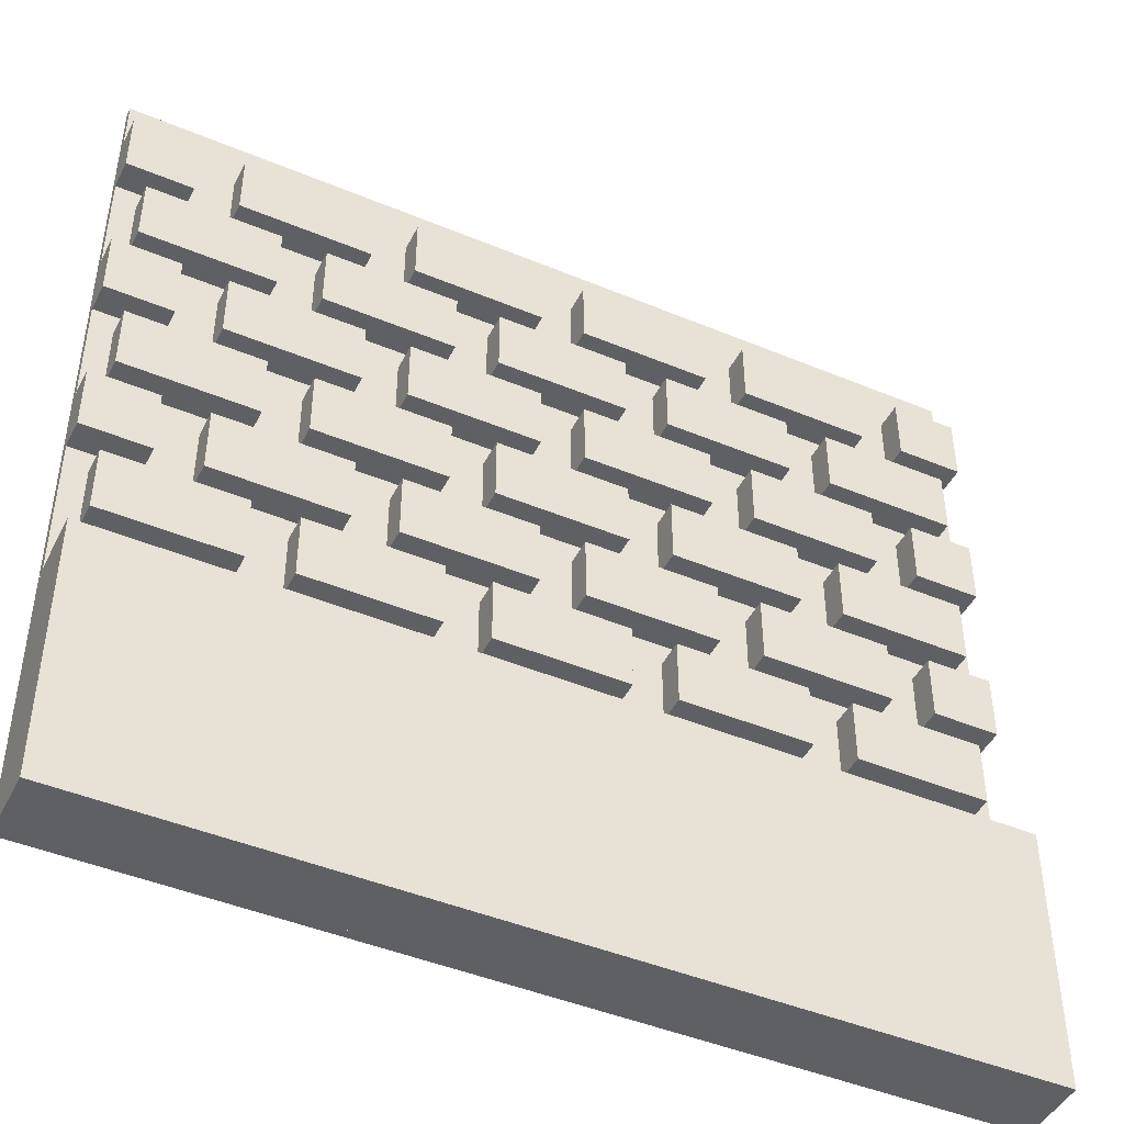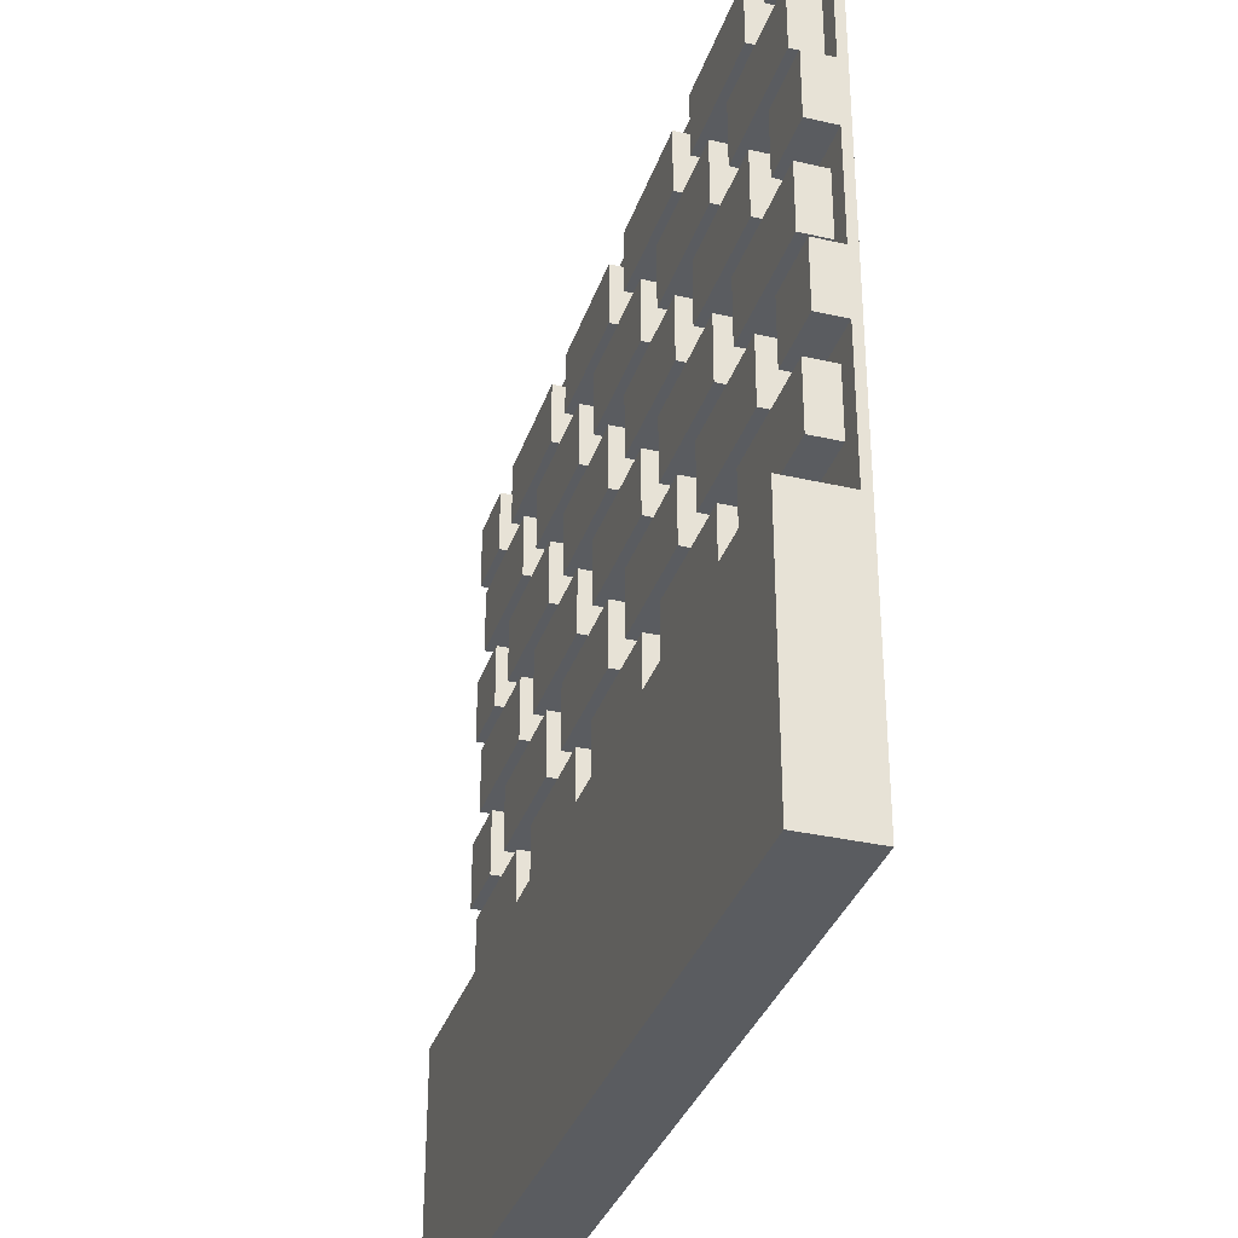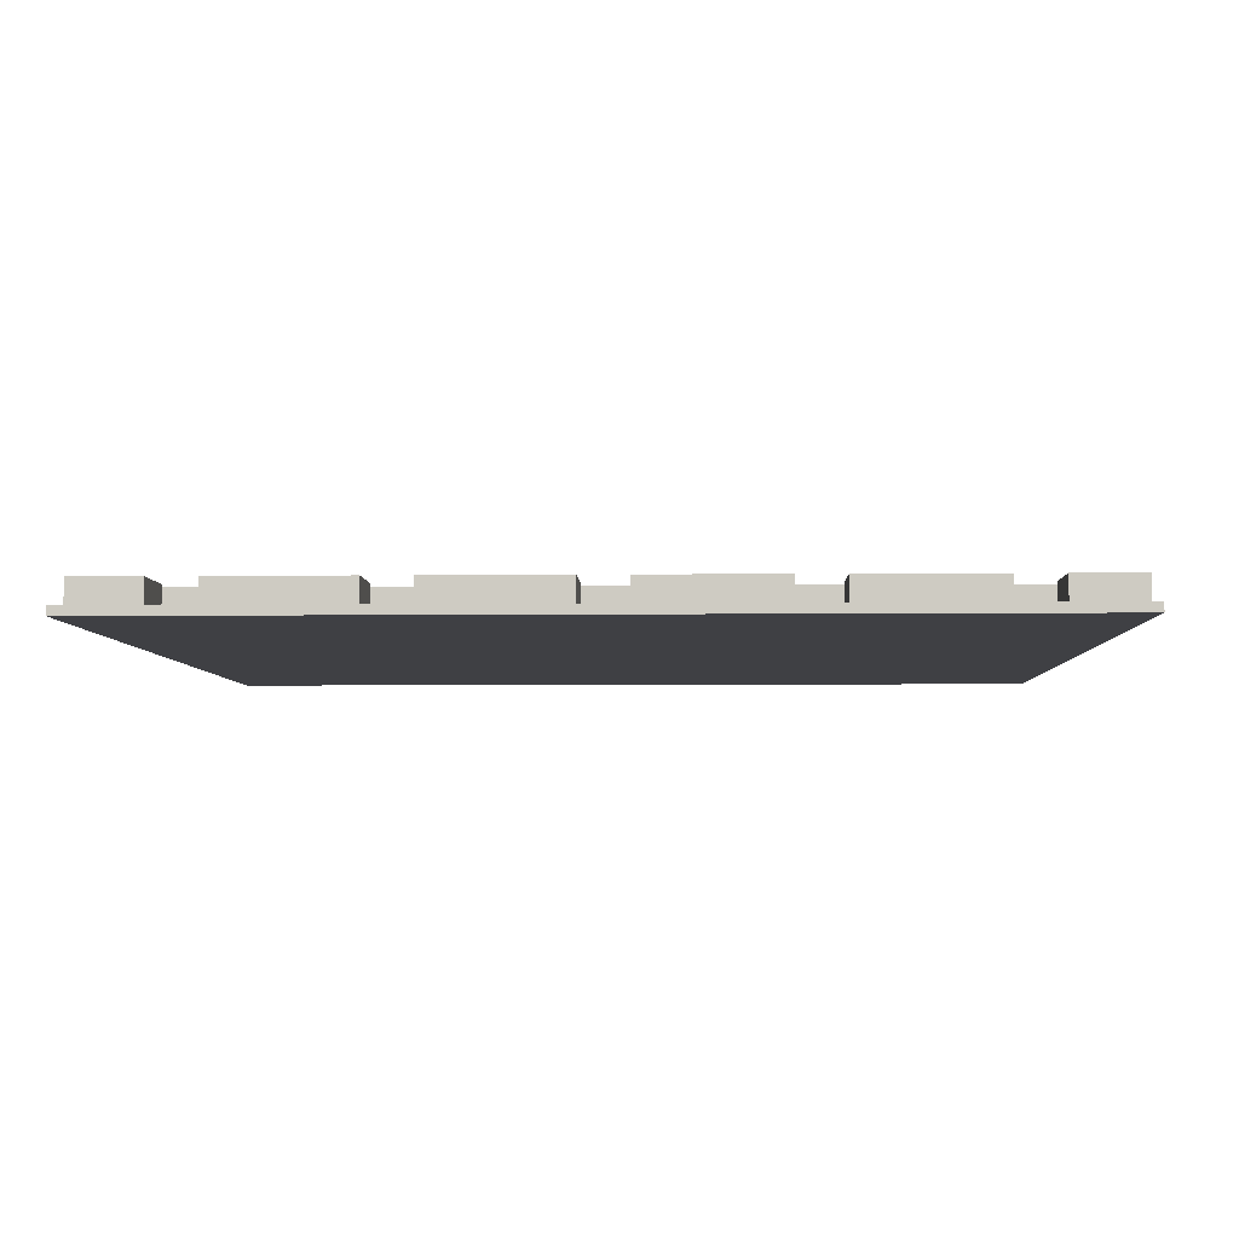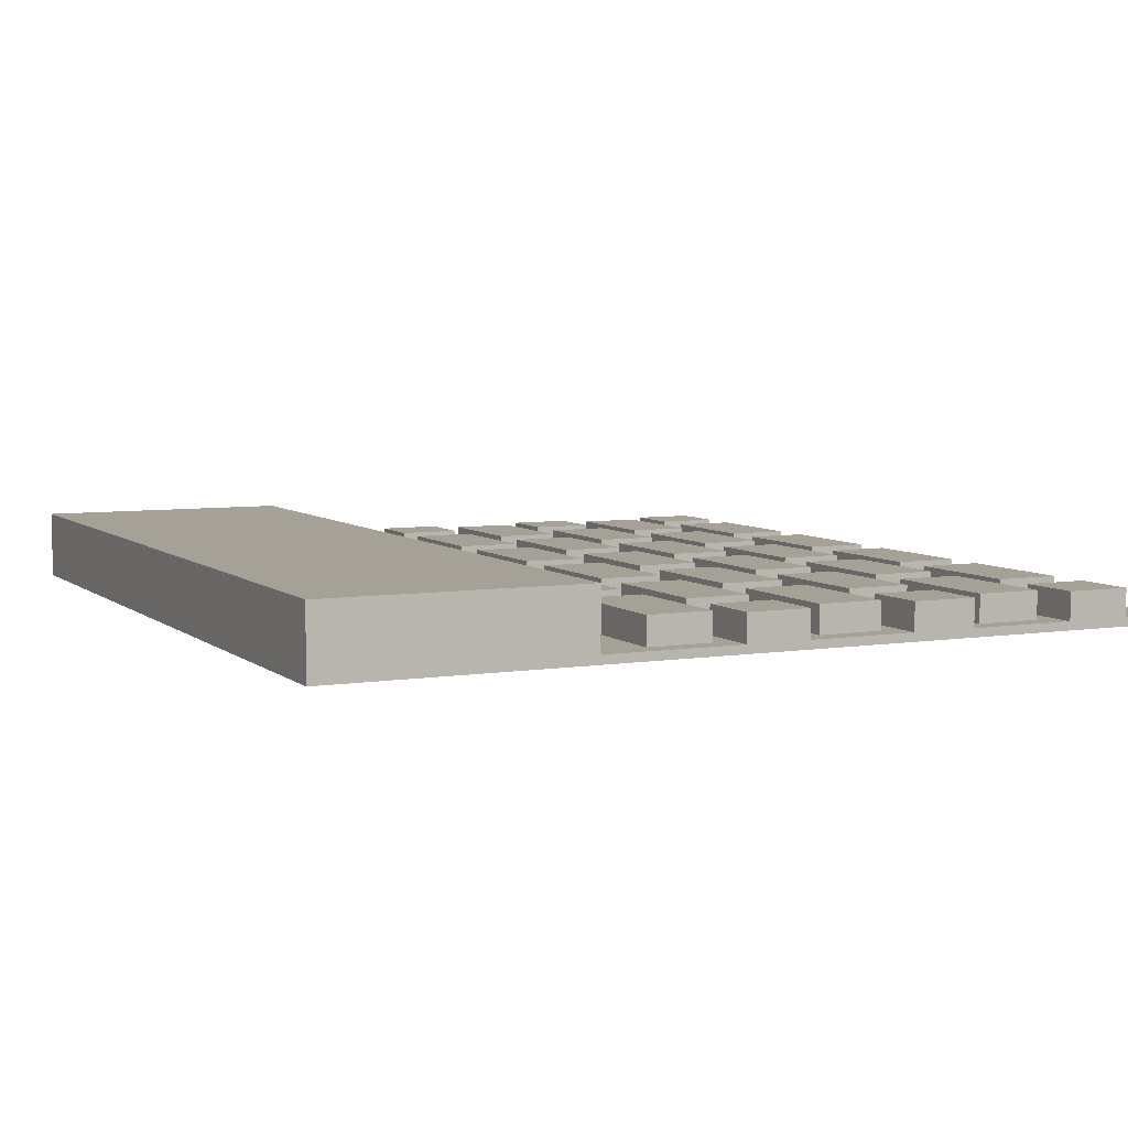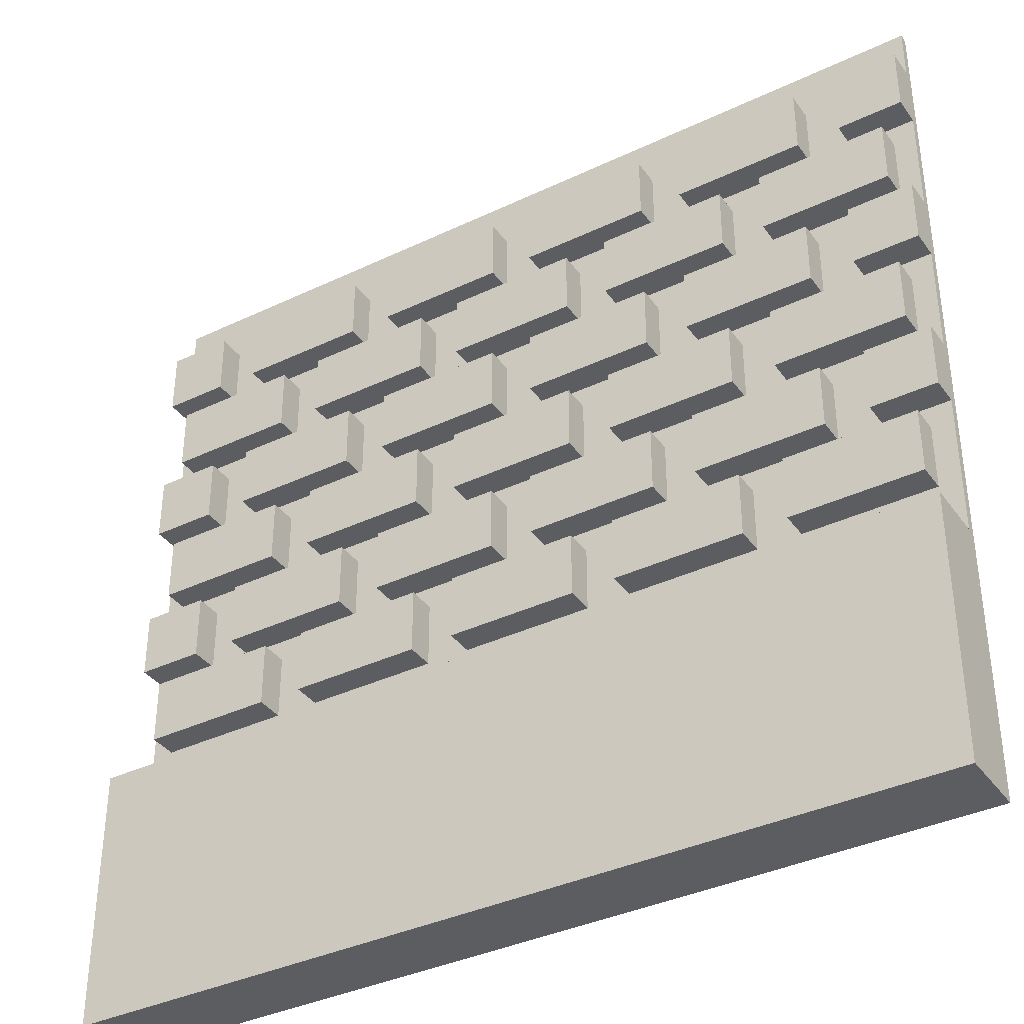
<metadata>
{"format":"obj","ext":"obj","renderer":"f3d","projection":"perspective","resolution":1024,"background":"white","views":[{"elev":-45.3,"azim":-25.7,"up":"+Y"},{"elev":-33.9,"azim":72.6,"up":"+Y"},{"elev":-5.1,"azim":-178.1,"up":"+Z"},{"elev":6.2,"azim":64.4,"up":"+Z"},{"elev":-37.2,"azim":31.5,"up":"+Y"}]}
</metadata>
<code>
g default
v -0.475 0.3625 0.0375
v -0.325 0.3625 0.0375
v -0.475 0.4375 0.0375
v -0.325 0.4375 0.0375
v -0.475 0.4375 0
v -0.325 0.4375 0
v -0.475 0.3625 0
v -0.325 0.3625 0
v -0.275 0.3625 0.0375
v -0.125 0.3625 0.0375
v -0.275 0.4375 0.0375
v -0.125 0.4375 0.0375
v -0.275 0.4375 0
v -0.125 0.4375 0
v -0.275 0.3625 0
v -0.125 0.3625 0
v -0.075 0.3625 0.0375
v 0.075 0.3625 0.0375
v -0.075 0.4375 0.0375
v 0.075 0.4375 0.0375
v -0.075 0.4375 0
v 0.075 0.4375 0
v -0.075 0.3625 0
v 0.075 0.3625 0
v 0.125 0.3625 0.0375
v 0.275 0.3625 0.0375
v 0.125 0.4375 0.0375
v 0.275 0.4375 0.0375
v 0.125 0.4375 0
v 0.275 0.4375 0
v 0.125 0.3625 0
v 0.275 0.3625 0
v 0.325 0.3625 0.0375
v 0.475 0.3625 0.0375
v 0.325 0.4375 0.0375
v 0.475 0.4375 0.0375
v 0.325 0.4375 0
v 0.475 0.4375 0
v 0.325 0.3625 0
v 0.475 0.3625 0
v -0.375 0.4625 0.0375
v -0.225 0.4625 0.0375
v -0.375 0.5375 0.0375
v -0.225 0.5375 0.0375
v -0.375 0.5375 0
v -0.225 0.5375 0
v -0.375 0.4625 0
v -0.225 0.4625 0
v -0.175 0.4625 0.0375
v -0.025 0.4625 0.0375
v -0.175 0.5375 0.0375
v -0.025 0.5375 0.0375
v -0.175 0.5375 0
v -0.025 0.5375 0
v -0.175 0.4625 0
v -0.025 0.4625 0
v 0.025 0.4625 0.0375
v 0.175 0.4625 0.0375
v 0.025 0.5375 0.0375
v 0.175 0.5375 0.0375
v 0.025 0.5375 0
v 0.175 0.5375 0
v 0.025 0.4625 0
v 0.175 0.4625 0
v 0.225 0.4625 0.0375
v 0.375 0.4625 0.0375
v 0.225 0.5375 0.0375
v 0.375 0.5375 0.0375
v 0.225 0.5375 0
v 0.375 0.5375 0
v 0.225 0.4625 0
v 0.375 0.4625 0
v 0.425 0.4625 0.0375
v 0.425 0.5375 0.0375
v 0.425 0.5375 0
v 0.425 0.4625 0
v 0.5 0.4625 0.0375
v 0.5 0.5375 0.0375
v 0.5 0.5375 0
v 0.5 0.4625 0
v -0.425 0.4625 0.0375
v -0.425 0.5375 0.0375
v -0.425 0.5375 0
v -0.425 0.4625 0
v -0.5 0.4625 0.0375
v -0.5 0.5375 0.0375
v -0.5 0.5375 0
v -0.5 0.4625 0
v 0.325 0.5631 0.0375
v 0.475 0.5631 0.0375
v 0.325 0.6381 0.0375
v 0.475 0.6381 0.0375
v 0.325 0.6381 0
v 0.475 0.6381 0
v 0.325 0.5631 0
v 0.475 0.5631 0
v 0.125 0.5631 0.0375
v 0.275 0.5631 0.0375
v 0.125 0.6381 0.0375
v 0.275 0.6381 0.0375
v 0.125 0.6381 0
v 0.275 0.6381 0
v 0.125 0.5631 0
v 0.275 0.5631 0
v -0.075 0.5631 0.0375
v 0.075 0.5631 0.0375
v -0.075 0.6381 0.0375
v 0.075 0.6381 0.0375
v -0.075 0.6381 0
v 0.075 0.6381 0
v -0.075 0.5631 0
v 0.075 0.5631 0
v -0.275 0.5631 0.0375
v -0.125 0.5631 0.0375
v -0.275 0.6381 0.0375
v -0.125 0.6381 0.0375
v -0.275 0.6381 0
v -0.125 0.6381 0
v -0.275 0.5631 0
v -0.125 0.5631 0
v -0.475 0.5631 0.0375
v -0.325 0.5631 0.0375
v -0.475 0.6381 0.0375
v -0.325 0.6381 0.0375
v -0.475 0.6381 0
v -0.325 0.6381 0
v -0.475 0.5631 0
v -0.325 0.5631 0
v -0.425 0.6631 0.0375
v -0.425 0.7381 0.0375
v -0.425 0.7381 0
v -0.425 0.6631 0
v -0.5 0.6631 0.0375
v -0.5 0.7381 0.0375
v -0.5 0.7381 0
v -0.5 0.6631 0
v -0.375 0.6631 0.0375
v -0.225 0.6631 0.0375
v -0.375 0.7381 0.0375
v -0.225 0.7381 0.0375
v -0.375 0.7381 0
v -0.225 0.7381 0
v -0.375 0.6631 0
v -0.225 0.6631 0
v -0.175 0.6631 0.0375
v -0.025 0.6631 0.0375
v -0.175 0.7381 0.0375
v -0.025 0.7381 0.0375
v -0.175 0.7381 0
v -0.025 0.7381 0
v -0.175 0.6631 0
v -0.025 0.6631 0
v 0.025 0.6631 0.0375
v 0.175 0.6631 0.0375
v 0.025 0.7381 0.0375
v 0.175 0.7381 0.0375
v 0.025 0.7381 0
v 0.175 0.7381 0
v 0.025 0.6631 0
v 0.175 0.6631 0
v 0.225 0.6631 0.0375
v 0.375 0.6631 0.0375
v 0.225 0.7381 0.0375
v 0.375 0.7381 0.0375
v 0.225 0.7381 0
v 0.375 0.7381 0
v 0.225 0.6631 0
v 0.375 0.6631 0
v 0.425 0.6631 0.0375
v 0.425 0.7381 0.0375
v 0.425 0.7381 0
v 0.425 0.6631 0
v 0.5 0.6631 0.0375
v 0.5 0.7381 0.0375
v 0.5 0.7381 0
v 0.5 0.6631 0
v 0.325 0.7631 0.0375
v 0.475 0.7631 0.0375
v 0.325 0.8381 0.0375
v 0.475 0.8381 0.0375
v 0.325 0.8381 0
v 0.475 0.8381 0
v 0.325 0.7631 0
v 0.475 0.7631 0
v 0.125 0.7631 0.0375
v 0.275 0.7631 0.0375
v 0.125 0.8381 0.0375
v 0.275 0.8381 0.0375
v 0.125 0.8381 0
v 0.275 0.8381 0
v 0.125 0.7631 0
v 0.275 0.7631 0
v -0.075 0.7631 0.0375
v 0.075 0.7631 0.0375
v -0.075 0.8381 0.0375
v 0.075 0.8381 0.0375
v -0.075 0.8381 0
v 0.075 0.8381 0
v -0.075 0.7631 0
v 0.075 0.7631 0
v -0.275 0.7631 0.0375
v -0.125 0.7631 0.0375
v -0.275 0.8381 0.0375
v -0.125 0.8381 0.0375
v -0.275 0.8381 0
v -0.125 0.8381 0
v -0.275 0.7631 0
v -0.125 0.7631 0
v -0.475 0.7631 0.0375
v -0.325 0.7631 0.0375
v -0.475 0.8381 0.0375
v -0.325 0.8381 0.0375
v -0.475 0.8381 0
v -0.325 0.8381 0
v -0.475 0.7631 0
v -0.325 0.7631 0
v -0.425 0.8631 0.0375
v -0.425 0.9381 0.0375
v -0.425 0.9381 0
v -0.425 0.8631 0
v -0.5 0.8631 0.0375
v -0.5 0.9381 0.0375
v -0.5 0.9381 0
v -0.5 0.8631 0
v -0.375 0.8631 0.0375
v -0.225 0.8631 0.0375
v -0.375 0.9381 0.0375
v -0.225 0.9381 0.0375
v -0.375 0.9381 0
v -0.225 0.9381 0
v -0.375 0.8631 0
v -0.225 0.8631 0
v -0.175 0.8631 0.0375
v -0.025 0.8631 0.0375
v -0.175 0.9381 0.0375
v -0.025 0.9381 0.0375
v -0.175 0.9381 0
v -0.025 0.9381 0
v -0.175 0.8631 0
v -0.025 0.8631 0
v 0.025 0.8631 0.0375
v 0.175 0.8631 0.0375
v 0.025 0.9381 0.0375
v 0.175 0.9381 0.0375
v 0.025 0.9381 0
v 0.175 0.9381 0
v 0.025 0.8631 0
v 0.175 0.8631 0
v 0.225 0.8631 0.0375
v 0.375 0.8631 0.0375
v 0.225 0.9381 0.0375
v 0.375 0.9381 0.0375
v 0.225 0.9381 0
v 0.375 0.9381 0
v 0.225 0.8631 0
v 0.375 0.8631 0
v 0.425 0.8631 0.0375
v 0.425 0.9381 0.0375
v 0.425 0.9381 0
v 0.425 0.8631 0
v 0.5 0.8631 0.0375
v 0.5 0.9381 0.0375
v 0.5 0.9381 0
v 0.5 0.8631 0
v 0.325 0.7631 0.0375
v 0.475 0.7631 0.0375
v 0.325 0.8381 0.0375
v 0.475 0.8381 0.0375
v 0.325 0.8381 0
v 0.475 0.8381 0
v 0.325 0.7631 0
v 0.475 0.7631 0
v 0.125 0.7631 0.0375
v 0.275 0.7631 0.0375
v 0.125 0.8381 0.0375
v 0.275 0.8381 0.0375
v 0.125 0.8381 0
v 0.275 0.8381 0
v 0.125 0.7631 0
v 0.275 0.7631 0
v -0.075 0.7631 0.0375
v 0.075 0.7631 0.0375
v -0.075 0.8381 0.0375
v 0.075 0.8381 0.0375
v -0.075 0.8381 0
v 0.075 0.8381 0
v -0.075 0.7631 0
v 0.075 0.7631 0
v -0.275 0.7631 0.0375
v -0.125 0.7631 0.0375
v -0.275 0.8381 0.0375
v -0.125 0.8381 0.0375
v -0.275 0.8381 0
v -0.125 0.8381 0
v -0.275 0.7631 0
v -0.125 0.7631 0
v -0.475 0.7631 0.0375
v -0.325 0.7631 0.0375
v -0.475 0.8381 0.0375
v -0.325 0.8381 0.0375
v -0.475 0.8381 0
v -0.325 0.8381 0
v -0.475 0.7631 0
v -0.325 0.7631 0
v -0.425 0.8631 0.0375
v -0.425 0.9381 0.0375
v -0.425 0.9381 0
v -0.425 0.8631 0
v -0.5 0.8631 0.0375
v -0.5 0.9381 0.0375
v -0.5 0.9381 0
v -0.5 0.8631 0
v -0.375 0.8631 0.0375
v -0.225 0.8631 0.0375
v -0.375 0.9381 0.0375
v -0.225 0.9381 0.0375
v -0.375 0.9381 0
v -0.225 0.9381 0
v -0.375 0.8631 0
v -0.225 0.8631 0
v -0.175 0.8631 0.0375
v -0.025 0.8631 0.0375
v -0.175 0.9381 0.0375
v -0.025 0.9381 0.0375
v -0.175 0.9381 0
v -0.025 0.9381 0
v -0.175 0.8631 0
v -0.025 0.8631 0
v 0.025 0.8631 0.0375
v 0.175 0.8631 0.0375
v 0.025 0.9381 0.0375
v 0.175 0.9381 0.0375
v 0.025 0.9381 0
v 0.175 0.9381 0
v 0.025 0.8631 0
v 0.175 0.8631 0
v 0.225 0.8631 0.0375
v 0.375 0.8631 0.0375
v 0.225 0.9381 0.0375
v 0.375 0.9381 0.0375
v 0.225 0.9381 0
v 0.375 0.9381 0
v 0.225 0.8631 0
v 0.375 0.8631 0
v 0.425 0.8631 0.0375
v 0.425 0.9381 0.0375
v 0.425 0.9381 0
v 0.425 0.8631 0
v 0.5 0.8631 0.0375
v 0.5 0.9381 0.0375
v 0.5 0.9381 0
v 0.5 0.8631 0
g pCube47
f 1 2 4 3
f 3 4 6 5
f 7 8 2 1
f 2 8 6 4
f 7 1 3 5
f 6 8 7 5
f 9 10 12 11
f 11 12 14 13
f 15 16 10 9
f 10 16 14 12
f 15 9 11 13
f 14 16 15 13
f 17 18 20 19
f 19 20 22 21
f 23 24 18 17
f 18 24 22 20
f 23 17 19 21
f 22 24 23 21
f 25 26 28 27
f 27 28 30 29
f 31 32 26 25
f 26 32 30 28
f 31 25 27 29
f 30 32 31 29
f 33 34 36 35
f 35 36 38 37
f 39 40 34 33
f 34 40 38 36
f 39 33 35 37
f 38 40 39 37
f 41 42 44 43
f 43 44 46 45
f 47 48 42 41
f 42 48 46 44
f 47 41 43 45
f 46 48 47 45
f 49 50 52 51
f 51 52 54 53
f 55 56 50 49
f 50 56 54 52
f 55 49 51 53
f 54 56 55 53
f 57 58 60 59
f 59 60 62 61
f 63 64 58 57
f 58 64 62 60
f 63 57 59 61
f 62 64 63 61
f 65 66 68 67
f 67 68 70 69
f 71 72 66 65
f 66 72 70 68
f 71 65 67 69
f 70 72 71 69
f 73 77 78 74
f 74 78 79 75
f 76 80 77 73
f 76 73 74 75
f 79 80 76 75
f 78 77 80 79
f 81 84 83 82
f 86 85 81 82
f 87 86 82 83
f 83 84 88 87
f 85 88 84 81
f 86 87 88 85
f 89 90 92 91
f 91 92 94 93
f 95 96 90 89
f 90 96 94 92
f 95 89 91 93
f 94 96 95 93
f 97 98 100 99
f 99 100 102 101
f 103 104 98 97
f 98 104 102 100
f 103 97 99 101
f 102 104 103 101
f 105 106 108 107
f 107 108 110 109
f 111 112 106 105
f 106 112 110 108
f 111 105 107 109
f 110 112 111 109
f 113 114 116 115
f 115 116 118 117
f 119 120 114 113
f 114 120 118 116
f 119 113 115 117
f 118 120 119 117
f 121 122 124 123
f 123 124 126 125
f 127 128 122 121
f 122 128 126 124
f 127 121 123 125
f 126 128 127 125
f 129 132 131 130
f 134 133 129 130
f 135 134 130 131
f 131 132 136 135
f 133 136 132 129
f 134 135 136 133
f 137 138 140 139
f 139 140 142 141
f 143 144 138 137
f 138 144 142 140
f 143 137 139 141
f 142 144 143 141
f 145 146 148 147
f 147 148 150 149
f 151 152 146 145
f 146 152 150 148
f 151 145 147 149
f 150 152 151 149
f 153 154 156 155
f 155 156 158 157
f 159 160 154 153
f 154 160 158 156
f 159 153 155 157
f 158 160 159 157
f 161 162 164 163
f 163 164 166 165
f 167 168 162 161
f 162 168 166 164
f 167 161 163 165
f 166 168 167 165
f 169 173 174 170
f 170 174 175 171
f 172 176 173 169
f 172 169 170 171
f 175 176 172 171
f 174 173 176 175
f 177 178 180 179
f 179 180 182 181
f 183 184 178 177
f 178 184 182 180
f 183 177 179 181
f 182 184 183 181
f 185 186 188 187
f 187 188 190 189
f 191 192 186 185
f 186 192 190 188
f 191 185 187 189
f 190 192 191 189
f 193 194 196 195
f 195 196 198 197
f 199 200 194 193
f 194 200 198 196
f 199 193 195 197
f 198 200 199 197
f 201 202 204 203
f 203 204 206 205
f 207 208 202 201
f 202 208 206 204
f 207 201 203 205
f 206 208 207 205
f 209 210 212 211
f 211 212 214 213
f 215 216 210 209
f 210 216 214 212
f 215 209 211 213
f 214 216 215 213
f 217 220 219 218
f 222 221 217 218
f 223 222 218 219
f 219 220 224 223
f 221 224 220 217
f 222 223 224 221
f 225 226 228 227
f 227 228 230 229
f 231 232 226 225
f 226 232 230 228
f 231 225 227 229
f 230 232 231 229
f 233 234 236 235
f 235 236 238 237
f 239 240 234 233
f 234 240 238 236
f 239 233 235 237
f 238 240 239 237
f 241 242 244 243
f 243 244 246 245
f 247 248 242 241
f 242 248 246 244
f 247 241 243 245
f 246 248 247 245
f 249 250 252 251
f 251 252 254 253
f 255 256 250 249
f 250 256 254 252
f 255 249 251 253
f 254 256 255 253
f 257 261 262 258
f 258 262 263 259
f 260 264 261 257
f 260 257 258 259
f 263 264 260 259
f 262 261 264 263
f 265 266 268 267
f 267 268 270 269
f 271 272 266 265
f 266 272 270 268
f 271 265 267 269
f 270 272 271 269
f 273 274 276 275
f 275 276 278 277
f 279 280 274 273
f 274 280 278 276
f 279 273 275 277
f 278 280 279 277
f 281 282 284 283
f 283 284 286 285
f 287 288 282 281
f 282 288 286 284
f 287 281 283 285
f 286 288 287 285
f 289 290 292 291
f 291 292 294 293
f 295 296 290 289
f 290 296 294 292
f 295 289 291 293
f 294 296 295 293
f 297 298 300 299
f 299 300 302 301
f 303 304 298 297
f 298 304 302 300
f 303 297 299 301
f 302 304 303 301
f 305 308 307 306
f 310 309 305 306
f 311 310 306 307
f 307 308 312 311
f 309 312 308 305
f 310 311 312 309
f 313 314 316 315
f 315 316 318 317
f 319 320 314 313
f 314 320 318 316
f 319 313 315 317
f 318 320 319 317
f 321 322 324 323
f 323 324 326 325
f 327 328 322 321
f 322 328 326 324
f 327 321 323 325
f 326 328 327 325
f 329 330 332 331
f 331 332 334 333
f 335 336 330 329
f 330 336 334 332
f 335 329 331 333
f 334 336 335 333
f 337 338 340 339
f 339 340 342 341
f 343 344 338 337
f 338 344 342 340
f 343 337 339 341
f 342 344 343 341
f 345 349 350 346
f 346 350 351 347
f 348 352 349 345
f 348 345 346 347
f 351 352 348 347
f 350 349 352 351
g default
v -0.5 0 0.075
v 0.5 0 0.075
v -0.5 0.3 0.075
v 0.5 0.3 0.075
v -0.5 0.3 0
v 0.5 0.3 0
v -0.5 0 0
v 0.5 0 0
g pCube2
f 353 354 356 355
f 355 356 358 357
f 359 360 354 353
f 354 360 358 356
f 359 353 355 357
f 358 360 359 357
g default
v -0.5 0 0.005
v 0.5 0 0.005
v -0.5 1 0.005
v 0.5 1 0.005
v -0.5 1 -0.005
v 0.5 1 -0.005
v -0.5 0 -0.005
v 0.5 0 -0.005
g pCube1
f 361 362 364 363
f 363 364 366 365
f 365 366 368 367
f 367 368 362 361
f 362 368 366 364
f 367 361 363 365

</code>
